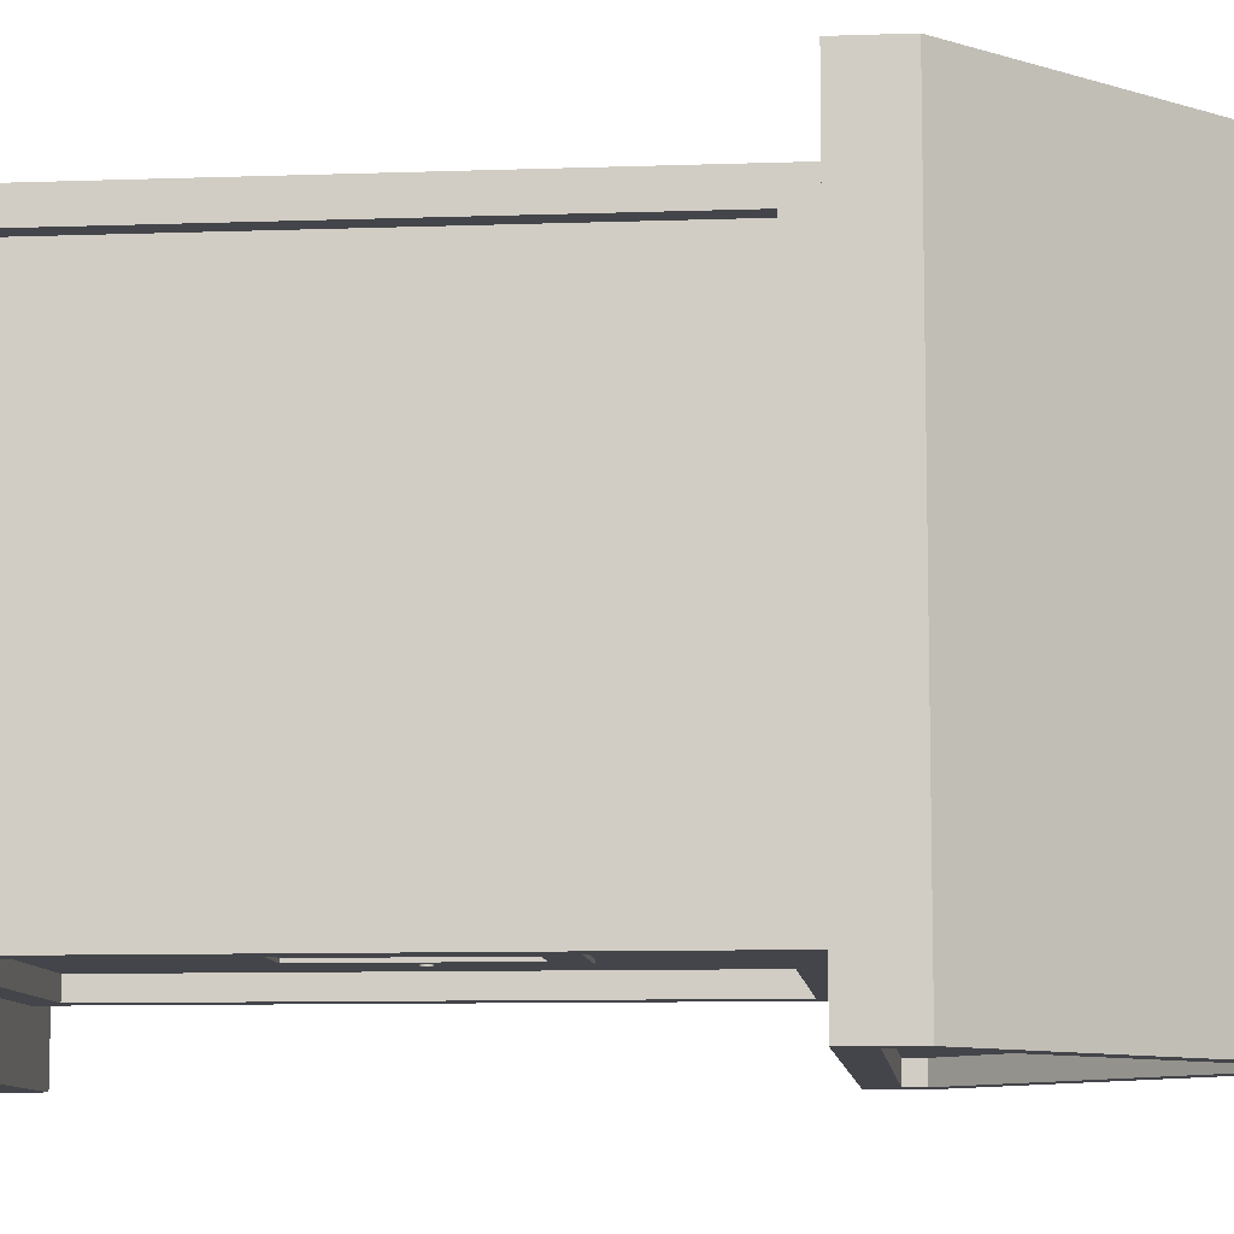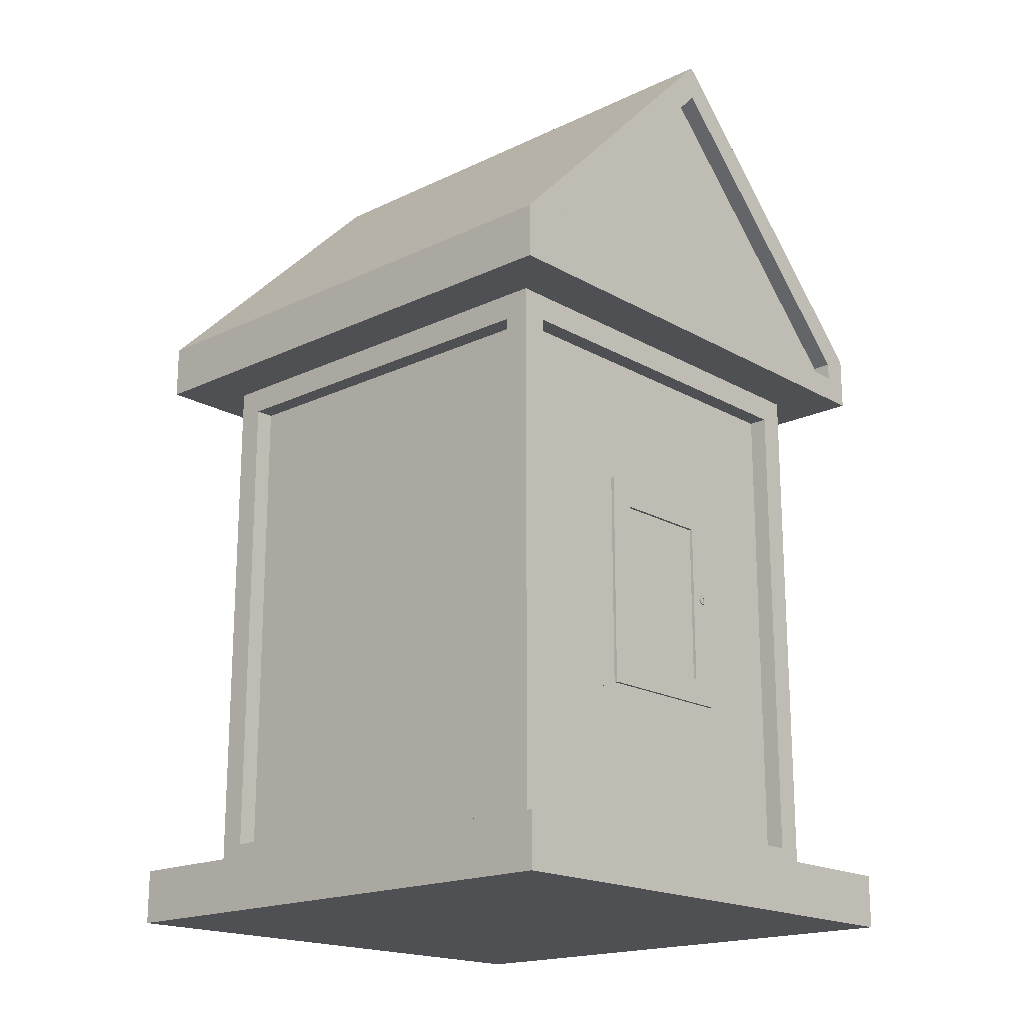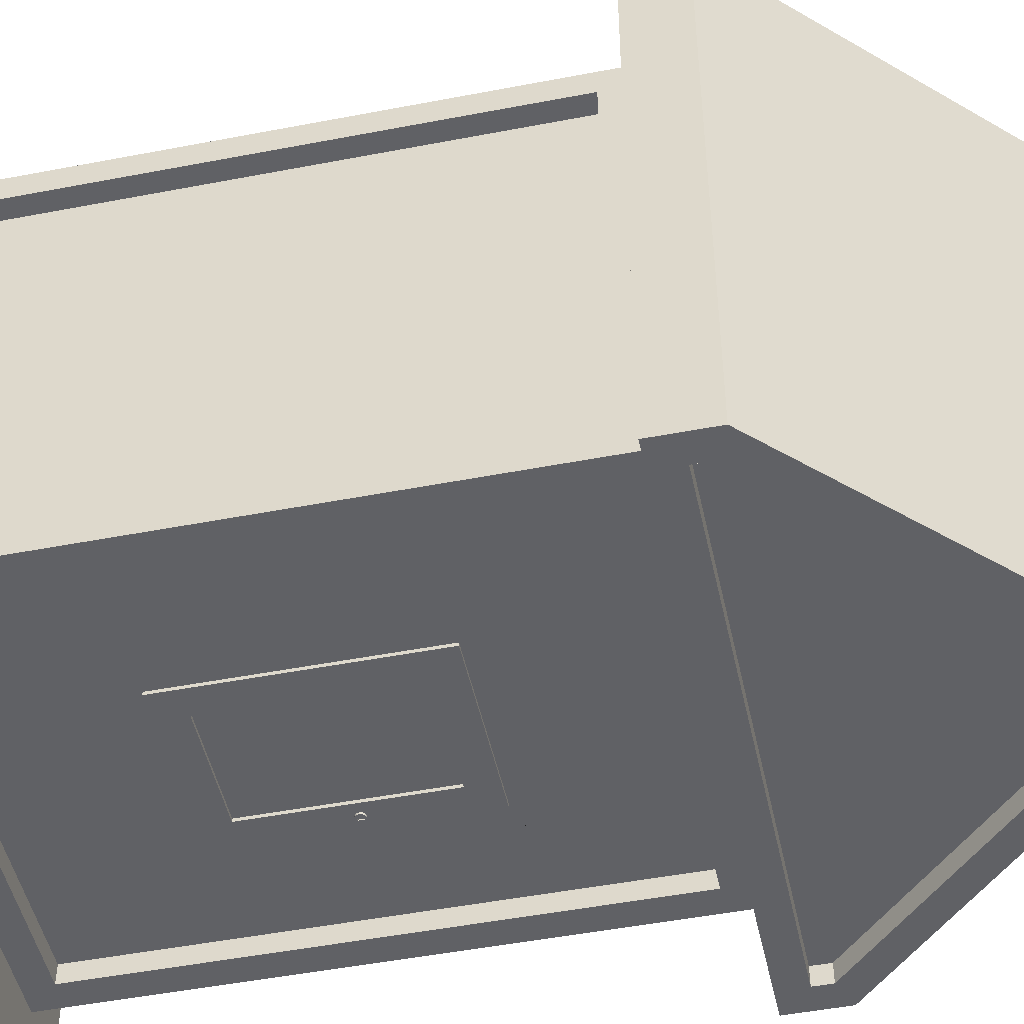
<metadata>
{"format":"obj","ext":"obj","renderer":"f3d","projection":"perspective","resolution":1024,"background":"white","views":[{"elev":-9.3,"azim":95.4,"up":"+Z"},{"elev":-18.5,"azim":132.4,"up":"+Y"},{"elev":-49.0,"azim":102.1,"up":"+Z"}]}
</metadata>
<code>
v 0.2471 -0.323 -0.1377
v -0.2052 -0.323 0.3146
v -0.2052 -0.323 -0.1377
v 0.2471 -0.323 0.3146
v -0.2052 -0.2777 -0.1377
v 0.2471 -0.2777 0.3146
v -0.2052 -0.2777 0.3146
v 0.2471 -0.2777 -0.1377
v -0.1599 -0.2777 0.2693
v -0.1599 -0.2777 -0.09244
v 0.2018 -0.2777 -0.09244
v 0.2018 -0.2777 0.2693
v -0.1599 -0.2559 0.2475
v -0.1381 -0.2559 -0.09244
v 0.2018 -0.2559 0.2475
v 0.18 -0.2559 0.2693
v -0.1599 0.1526 0.2475
v -0.1599 -0.2559 -0.07057
v -0.1599 0.1745 -0.09244
v 0.18 -0.2559 -0.09244
v 0.2018 0.1745 0.2693
v 0.2018 -0.2559 -0.07057
v -0.1381 -0.2559 0.2693
v -0.1599 0.1745 0.2693
v -0.1442 -0.2559 0.2475
v -0.1381 0.1526 -0.09244
v 0.2018 0.1745 -0.09244
v 0.18 -0.2559 -0.07666
v 0.2018 0.1526 0.2475
v 0.2018 0.1526 -0.07057
v 0.1861 -0.2559 -0.07057
v 0.18 0.1526 0.2693
v -0.1381 -0.2559 0.2536
v -0.1442 0.1526 0.2475
v -0.1442 -0.2559 -0.07057
v -0.1599 0.1526 -0.07057
v 0.18 0.1526 -0.09244
v -0.1381 0.1526 -0.07666
v -0.1381 -0.2559 -0.07666
v 0.1861 0.1526 0.2475
v 0.1861 -0.2559 0.2475
v -0.1381 0.1526 0.2693
v 0.18 0.1526 0.2536
v 0.18 -0.2559 0.2536
v -0.2052 0.1745 0.3146
v -0.1442 0.1526 -0.07057
v 0.18 0.1526 -0.07666
v 0.2471 0.1745 -0.1377
v 0.1861 0.1526 -0.07057
v -0.1381 0.1526 0.2536
v 0.2471 0.1745 0.3146
v -0.2052 0.1745 -0.1377
v -0.1381 0.04266 -0.07666
v 0.18 -0.1396 -0.07666
v 0.2252 0.1964 0.3146
v -0.2052 0.2197 -0.1377
v -0.1381 -0.1396 -0.07666
v 0.18 0.04266 -0.07666
v 0.2471 0.2197 0.3146
v -0.1833 0.1964 0.3146
v -0.1833 0.1964 -0.1377
v -0.2052 0.2197 0.3146
v -0.1321 -0.1337 -0.07666
v 0.174 -0.1337 -0.07666
v 0.2471 0.2197 -0.1377
v 0.2252 0.2106 0.3146
v -0.1833 0.1964 0.2988
v 0.2252 0.1964 -0.1377
v 0.02094 0.4458 -0.1377
v -0.1833 0.2106 -0.1377
v -0.05815 -0.1396 -0.07666
v -0.1321 0.03673 -0.07666
v -0.05815 0.04266 -0.07666
v -0.06408 0.03673 -0.07666
v 0.07968 -0.1337 -0.07666
v 0.174 0.03673 -0.07666
v 0.02094 0.4458 0.3146
v 0.02094 0.4149 0.3146
v 0.2252 0.2106 0.2988
v -0.1833 0.2106 0.3146
v 0.2252 0.1964 0.2988
v 0.2252 0.1964 -0.1219
v 0.02094 0.4149 -0.1377
v -0.1833 0.2106 -0.1219
v -0.06408 -0.1337 -0.07666
v 0.07375 0.04266 -0.07666
v -0.05815 0.04266 -0.0793
v 0.07375 -0.1396 -0.07666
v 0.2252 0.2106 -0.1377
v 0.02094 0.4149 0.2988
v -0.1833 0.2106 0.2988
v -0.1833 0.1964 -0.1219
v 0.02094 0.4149 -0.1219
v 0.07375 0.04266 -0.0793
v 0.07968 0.03673 -0.07666
v 0.2252 0.2106 -0.1219
v 0.07375 -0.1396 -0.0793
v 0.05187 0.02078 -0.0793
v -0.05815 -0.1396 -0.0793
v 0.2195 0.2083 0.2988
v -0.1776 0.202 0.2988
v 0.2195 0.202 0.2988
v 0.05187 -0.1178 -0.0793
v -0.03627 0.02078 -0.0793
v -0.05157 -0.04326 -0.0793
v -0.1776 0.2083 0.2988
v 0.02094 0.4069 0.2988
v -0.03627 -0.1178 -0.0793
v 0.05187 -0.1178 -0.07666
v -0.04781 -0.0395 -0.0793
v -0.03627 0.02078 -0.07666
v -0.05145 -0.04424 -0.0793
v -0.05145 -0.04229 -0.0793
v 0.05187 0.02078 -0.07666
v -0.04878 -0.03962 -0.0793
v -0.04683 -0.03962 -0.0793
v -0.05157 -0.04326 -0.08071
v -0.05107 -0.04138 -0.0793
v -0.05145 -0.04229 -0.08071
v -0.05107 -0.04515 -0.0793
v -0.03627 -0.1178 -0.07666
v -0.04969 -0.04 -0.0793
v -0.04878 -0.03962 -0.08071
v -0.04592 -0.04 -0.0793
v -0.04781 -0.0395 -0.08071
v -0.04404 -0.04326 -0.0793
v -0.05145 -0.04424 -0.08071
v -0.05047 -0.0406 -0.0793
v -0.05107 -0.04138 -0.08071
v -0.05047 -0.04593 -0.0793
v -0.04969 -0.04 -0.08071
v -0.04514 -0.0406 -0.0793
v -0.04683 -0.03962 -0.08071
v -0.04417 -0.04424 -0.0793
v -0.04417 -0.04229 -0.0793
v -0.04913 -0.04122 -0.08071
v -0.05047 -0.0406 -0.08071
v -0.05107 -0.04515 -0.08071
v -0.04969 -0.04653 -0.0793
v -0.04592 -0.04 -0.08071
v -0.04454 -0.04138 -0.0793
v -0.04454 -0.04515 -0.0793
v -0.04417 -0.04424 -0.08071
v -0.04404 -0.04326 -0.08071
v -0.05047 -0.04593 -0.08071
v -0.04969 -0.04653 -0.08071
v -0.04878 -0.0469 -0.0793
v -0.04514 -0.0406 -0.08071
v -0.04454 -0.04138 -0.08071
v -0.04514 -0.04593 -0.0793
v -0.04454 -0.04515 -0.08071
v -0.04417 -0.04229 -0.08071
v -0.04913 -0.04546 -0.08071
v -0.04701 -0.04122 -0.08071
v -0.04878 -0.0469 -0.08071
v -0.04781 -0.04703 -0.0793
v -0.04592 -0.04653 -0.0793
v -0.04514 -0.04593 -0.08071
v -0.04913 -0.04122 -0.08001
v -0.04592 -0.04653 -0.08071
v -0.04683 -0.0469 -0.08071
v -0.04781 -0.04703 -0.08071
v -0.04683 -0.0469 -0.0793
v -0.04701 -0.04546 -0.08071
v -0.04913 -0.04546 -0.08001
v -0.04701 -0.04122 -0.08001
v -0.04701 -0.04546 -0.08001
v -0.1442 0.1469 0.2418
v -0.1442 -0.2502 0.2418
v -0.1324 -0.2502 -0.07666
v 0.1861 -0.2476 0.2392
v -0.1442 -0.2502 -0.0649
v 0.1743 -0.2502 -0.07666
v 0.1861 0.1444 -0.06232
v 0.1861 -0.2476 -0.06232
v -0.1442 0.1469 -0.0649
v 0.1743 0.1469 -0.07666
v -0.1324 0.04832 -0.07666
v -0.1324 -0.1453 -0.07666
v 0.1861 0.1444 0.2392
v 0.1743 0.04832 -0.07666
v -0.1324 0.1469 -0.07666
v -0.05815 -0.1453 -0.07666
v 0.1743 -0.1453 -0.07666
v 0.07375 -0.1453 -0.07666
v -0.1265 -0.128 -0.07666
v -0.05815 0.04832 -0.07666
v 0.08534 -0.128 -0.07666
v 0.1684 -0.128 -0.07666
v 0.07375 0.04832 -0.07666
v -0.06974 0.03106 -0.07666
v -0.1265 0.03106 -0.07666
v -0.06974 -0.128 -0.07666
v 0.1684 0.03106 -0.07666
v -0.1776 0.202 -0.1219
v 0.02094 0.4069 -0.1219
v 0.08534 0.03106 -0.07666
v 0.2195 0.202 -0.1219
v -0.1776 0.2083 -0.1219
v 0.2195 0.2083 -0.1219
v 0.04621 -0.1121 -0.07666
v 0.04621 0.01511 -0.07666
v -0.03061 -0.1121 -0.07666
v -0.03061 0.01511 -0.07666
g mesh1_mesh1-geometry
f 1 2 3
f 2 1 4
f 3 2 1
f 4 1 2
f 3 5 2
f 3 1 5
f 4 6 1
f 4 2 6
f 7 2 5
f 8 5 1
f 8 1 6
f 7 6 2
f 7 9 5
f 5 9 7
f 5 10 8
f 8 10 5
f 8 11 6
f 6 11 8
f 9 7 6
f 6 7 9
f 10 5 9
f 9 5 10
f 8 10 11
f 11 10 8
f 12 6 11
f 11 6 12
f 9 6 12
f 12 6 9
f 9 13 10
f 10 13 9
f 10 14 11
f 11 14 10
f 15 12 11
f 11 12 15
f 12 16 9
f 9 16 12
f 13 9 17
f 17 9 13
f 10 13 18
f 18 13 10
f 14 10 19
f 19 10 14
f 20 11 14
f 14 11 20
f 12 15 21
f 21 15 12
f 15 11 22
f 22 11 15
f 16 12 21
f 21 12 16
f 23 9 16
f 16 9 23
f 24 17 9
f 9 17 24
f 17 25 13
f 25 18 13
f 13 18 25
f 10 18 19
f 19 18 10
f 14 19 26
f 26 19 14
f 11 20 27
f 27 20 11
f 14 28 20
f 20 28 14
f 29 21 15
f 15 21 29
f 22 11 30
f 30 11 22
f 31 15 22
f 22 15 31
f 16 21 32
f 32 21 16
f 9 23 24
f 24 23 9
f 16 33 23
f 23 33 16
f 17 24 19
f 19 24 17
f 25 17 34
f 18 25 35
f 35 25 18
f 36 19 18
f 18 19 36
f 26 19 37
f 37 19 26
f 38 14 26
f 27 20 37
f 37 20 27
f 27 30 11
f 11 30 27
f 28 14 39
f 39 14 28
f 28 37 20
f 21 29 27
f 27 29 21
f 15 40 29
f 30 31 22
f 15 31 41
f 41 31 15
f 32 21 42
f 42 21 32
f 43 16 32
f 24 23 42
f 42 23 24
f 33 16 44
f 44 16 33
f 33 42 23
f 24 45 19
f 19 45 24
f 17 19 36
f 36 19 17
f 17 46 34
f 46 18 35
f 18 46 36
f 27 37 19
f 19 37 27
f 37 38 26
f 38 39 14
f 27 29 30
f 30 29 27
f 28 47 37
f 27 48 21
f 21 48 27
f 40 15 41
f 40 30 29
f 31 30 49
f 24 42 21
f 21 42 24
f 42 43 32
f 16 43 44
f 43 33 44
f 42 33 50
f 45 24 51
f 51 24 45
f 52 19 45
f 45 19 52
f 46 17 36
f 19 48 27
f 27 48 19
f 38 37 47
f 53 39 38
f 54 47 28
f 51 21 48
f 48 21 51
f 30 40 49
f 51 24 21
f 21 24 51
f 43 42 50
f 33 43 50
f 51 55 45
f 45 55 51
f 19 52 48
f 48 52 19
f 45 56 52
f 52 56 45
f 39 53 57
f 47 54 58
f 48 59 51
f 51 59 48
f 55 51 59
f 59 51 55
f 60 45 55
f 55 45 60
f 52 61 48
f 48 61 52
f 56 45 62
f 62 45 56
f 61 52 56
f 56 52 61
f 63 57 53
f 53 57 63
f 54 64 58
f 58 64 54
f 59 48 65
f 65 48 59
f 55 59 66
f 66 59 55
f 45 60 62
f 62 60 45
f 55 67 60
f 68 48 61
f 61 48 68
f 62 69 56
f 56 69 62
f 61 56 70
f 70 56 61
f 57 63 71
f 71 63 57
f 63 53 72
f 72 53 63
f 73 74 53
f 53 74 73
f 64 54 75
f 75 54 64
f 58 64 76
f 76 64 58
f 48 68 65
f 65 68 48
f 65 77 59
f 59 77 65
f 66 59 78
f 78 59 66
f 79 55 66
f 62 60 80
f 80 60 62
f 67 55 81
f 67 80 60
f 61 82 68
f 69 62 77
f 77 62 69
f 83 56 69
f 69 56 83
f 70 56 83
f 83 56 70
f 84 61 70
f 85 71 63
f 63 71 85
f 72 53 74
f 74 53 72
f 86 87 73
f 73 87 86
f 73 85 74
f 74 85 73
f 88 75 54
f 54 75 88
f 58 76 86
f 86 76 58
f 65 68 89
f 89 68 65
f 77 65 69
f 69 65 77
f 78 59 77
f 77 59 78
f 90 66 78
f 78 66 90
f 55 79 81
f 66 90 79
f 79 90 66
f 62 80 78
f 78 80 62
f 80 67 91
f 82 61 92
f 82 89 68
f 62 78 77
f 77 78 62
f 65 83 69
f 69 83 65
f 93 70 83
f 83 70 93
f 61 84 92
f 70 93 84
f 84 93 70
f 71 85 73
f 73 85 71
f 87 86 94
f 94 86 87
f 87 71 73
f 73 71 87
f 75 88 86
f 86 88 75
f 95 86 76
f 76 86 95
f 65 89 83
f 83 89 65
f 80 90 78
f 78 90 80
f 90 80 91
f 91 80 90
f 89 82 96
f 89 93 83
f 83 93 89
f 71 97 88
f 86 97 94
f 94 97 86
f 94 98 87
f 87 98 94
f 71 87 99
f 99 87 71
f 97 86 88
f 88 86 97
f 75 86 95
f 95 86 75
f 100 101 102
f 93 89 96
f 96 89 93
f 97 71 99
f 97 103 94
f 94 103 97
f 94 103 98
f 98 103 94
f 104 87 98
f 98 87 104
f 105 99 87
f 87 99 105
f 106 100 107
f 101 100 106
f 99 108 97
f 97 108 99
f 103 97 108
f 108 97 103
f 109 98 103
f 103 98 109
f 110 87 104
f 104 87 110
f 98 111 104
f 112 99 105
f 105 99 112
f 105 87 113
f 113 87 105
f 108 99 112
f 112 99 108
f 108 109 103
f 103 109 108
f 98 109 114
f 114 109 98
f 115 87 110
f 110 87 115
f 104 116 110
f 110 116 104
f 111 98 114
f 111 108 104
f 104 108 111
f 117 112 105
f 105 112 117
f 113 87 118
f 118 87 113
f 119 105 113
f 113 105 119
f 108 112 120
f 120 112 108
f 109 108 121
f 121 108 109
f 122 87 115
f 115 87 122
f 110 123 115
f 115 123 110
f 104 124 116
f 116 124 104
f 116 125 110
f 110 125 116
f 108 111 121
f 121 111 108
f 108 126 104
f 104 126 108
f 112 117 127
f 127 117 112
f 105 119 117
f 117 119 105
f 118 87 128
f 128 87 118
f 129 113 118
f 118 113 129
f 113 129 119
f 119 129 113
f 127 120 112
f 112 120 127
f 108 120 130
f 130 120 108
f 128 87 122
f 122 87 128
f 115 131 122
f 122 131 115
f 123 110 125
f 125 110 123
f 131 115 123
f 123 115 131
f 104 132 124
f 124 132 104
f 124 133 116
f 116 133 124
f 125 116 133
f 133 116 125
f 126 108 134
f 134 108 126
f 104 126 135
f 135 126 104
f 136 127 117
f 117 127 136
f 136 117 119
f 119 117 136
f 137 118 128
f 128 118 137
f 118 137 129
f 129 137 118
f 136 119 129
f 129 119 136
f 120 127 138
f 138 127 120
f 138 130 120
f 120 130 138
f 108 130 139
f 139 130 108
f 122 137 128
f 128 137 122
f 137 122 131
f 131 122 137
f 133 123 125
f 125 123 133
f 140 131 123
f 123 131 140
f 104 141 132
f 132 141 104
f 132 140 124
f 124 140 132
f 133 124 140
f 140 124 133
f 134 108 142
f 142 108 134
f 143 126 134
f 134 126 143
f 144 135 126
f 126 135 144
f 104 135 141
f 141 135 104
f 136 138 127
f 127 138 136
f 136 129 137
f 137 129 136
f 130 138 145
f 145 138 130
f 130 146 139
f 139 146 130
f 108 139 147
f 147 139 108
f 148 137 131
f 131 137 148
f 140 123 133
f 133 123 140
f 148 131 140
f 140 131 148
f 149 132 141
f 141 132 149
f 140 132 148
f 148 132 140
f 142 108 150
f 150 108 142
f 151 134 142
f 142 134 151
f 126 143 144
f 144 143 126
f 134 151 143
f 143 151 134
f 135 144 152
f 152 144 135
f 152 141 135
f 135 141 152
f 153 138 136
f 136 138 153
f 136 137 154
f 154 137 136
f 153 145 138
f 138 145 153
f 146 130 145
f 145 130 146
f 155 139 146
f 146 139 155
f 139 155 147
f 147 155 139
f 108 147 156
f 156 147 108
f 148 154 137
f 137 154 148
f 132 149 148
f 148 149 132
f 141 152 149
f 149 152 141
f 150 108 157
f 157 108 150
f 158 142 150
f 150 142 158
f 142 158 151
f 151 158 142
f 143 154 144
f 144 154 143
f 151 154 143
f 143 154 151
f 144 154 152
f 152 154 144
f 159 153 136
f 136 153 159
f 154 159 136
f 136 159 154
f 158 145 153
f 153 145 158
f 160 146 145
f 145 146 160
f 161 155 146
f 146 155 161
f 162 147 155
f 155 147 162
f 147 162 156
f 156 162 147
f 163 108 156
f 156 108 163
f 149 154 148
f 148 154 149
f 152 154 149
f 149 154 152
f 157 108 163
f 163 108 157
f 157 158 150
f 150 158 157
f 158 164 151
f 151 164 158
f 151 164 154
f 154 164 151
f 153 159 165
f 165 159 153
f 159 154 166
f 166 154 159
f 160 145 158
f 158 145 160
f 164 158 153
f 153 158 164
f 161 146 160
f 160 146 161
f 155 161 162
f 162 161 155
f 161 156 162
f 162 156 161
f 156 161 163
f 163 161 156
f 163 160 157
f 157 160 163
f 158 157 160
f 160 157 158
f 167 154 164
f 164 154 167
f 159 167 165
f 165 167 159
f 167 153 165
f 165 153 167
f 154 167 166
f 166 167 154
f 167 159 166
f 166 159 167
f 153 167 164
f 164 167 153
f 160 163 161
f 161 163 160
g mesh1_mesh1-geometry
f 2 5 3
f 5 1 3
f 1 6 4
f 6 2 4
f 5 2 7
f 1 5 8
f 6 1 8
f 2 6 7
g mesh1_mesh1-geometry
f 13 25 17
f 34 17 25
f 26 14 38
f 20 37 28
f 29 40 15
f 22 31 30
f 32 16 43
f 23 42 33
f 34 46 17
f 35 18 46
f 36 46 18
f 26 38 37
f 14 39 38
f 37 47 28
f 41 15 40
f 29 30 40
f 49 30 31
f 32 43 42
f 44 43 16
f 50 33 42
f 36 17 46
f 47 37 38
f 38 39 53
f 28 47 54
f 49 40 30
f 50 42 43
f 57 53 39
f 58 54 47
f 60 67 55
f 66 55 79
f 81 55 67
f 60 80 67
f 68 82 61
f 70 61 84
f 81 79 55
f 91 67 80
f 92 61 82
f 68 89 82
f 92 84 61
f 96 82 89
f 88 97 71
f 99 71 97
f 104 111 98
f 114 98 111
g mesh1_mesh1-geometry
f 34 168 25
f 25 169 35
f 39 170 28
f 171 41 31
f 168 34 46
f 169 25 168
f 35 169 172
f 35 172 46
f 170 39 57
f 173 28 170
f 41 171 40
f 49 174 31
f 171 31 175
f 168 46 176
f 176 46 172
f 47 177 38
f 178 53 38
f 170 57 179
f 28 173 54
f 180 40 171
f 40 180 49
f 49 180 174
f 175 31 174
f 47 181 177
f 182 38 177
f 53 178 73
f 178 38 182
f 179 57 183
f 54 173 184
f 58 181 47
f 73 178 86
f 183 57 185
f 54 184 57
f 181 58 178
f 54 57 71
f 186 63 72
f 86 178 58
f 181 178 187
f 185 57 184
f 75 188 64
f 64 189 76
f 81 102 67
f 181 187 190
f 63 186 85
f 54 71 88
f 74 191 72
f 186 72 192
f 85 193 74
f 188 75 95
f 189 64 188
f 76 189 194
f 102 81 79
f 107 79 90
f 101 67 102
f 67 101 91
f 92 195 82
f 195 92 84
f 196 84 93
f 193 85 186
f 74 193 191
f 192 72 191
f 188 95 197
f 76 194 95
f 102 79 100
f 100 79 107
f 91 107 90
f 91 101 106
f 198 82 195
f 82 198 96
f 195 84 199
f 199 84 196
f 96 196 93
f 197 95 194
f 91 106 107
f 96 198 200
f 96 200 196
f 109 201 114
f 114 202 111
f 121 203 109
f 201 109 203
f 114 201 202
f 204 111 202
f 203 121 111
f 203 111 204
g mesh1_mesh1-geometry
f 25 168 34
f 35 169 25
f 28 170 39
f 31 41 171
f 46 34 168
f 168 25 169
f 172 169 35
f 46 172 35
f 57 39 170
f 170 28 173
f 40 171 41
f 31 174 49
f 175 31 171
f 176 46 168
f 176 169 168
f 168 169 176
f 169 176 172
f 172 176 169
f 172 46 176
f 38 177 47
f 38 53 178
f 179 57 170
f 54 173 28
f 179 173 170
f 170 173 179
f 171 40 180
f 49 180 40
f 174 180 49
f 174 31 175
f 175 180 171
f 171 180 175
f 177 181 47
f 177 38 182
f 73 178 53
f 182 38 178
f 183 57 179
f 184 173 54
f 173 179 184
f 184 179 173
f 47 181 58
f 180 175 174
f 174 175 180
f 181 182 177
f 177 182 181
f 86 178 73
f 182 187 178
f 178 187 182
f 185 57 183
f 184 179 183
f 183 179 184
f 57 184 54
f 178 58 181
f 190 182 181
f 181 182 190
f 71 57 54
f 72 63 186
f 58 178 86
f 187 182 190
f 190 182 187
f 187 178 181
f 184 57 185
f 184 183 185
f 185 183 184
f 64 188 75
f 76 189 64
f 190 187 181
f 85 186 63
f 88 71 54
f 72 191 74
f 192 72 186
f 74 193 85
f 95 75 188
f 188 64 189
f 194 189 76
f 82 195 92
f 84 92 195
f 93 84 196
f 186 85 193
f 191 193 74
f 191 72 192
f 192 193 186
f 186 193 192
f 197 95 188
f 197 189 188
f 188 189 197
f 189 197 194
f 194 197 189
f 95 194 76
f 195 82 198
f 96 198 82
f 199 84 195
f 196 84 199
f 93 196 96
f 193 192 191
f 191 192 193
f 194 95 197
f 199 198 195
f 195 198 199
f 200 198 96
f 200 199 196
f 196 199 200
f 196 200 96
f 198 199 200
f 200 199 198
f 114 201 109
f 111 202 114
f 109 203 121
f 203 109 201
f 202 201 114
f 202 111 204
f 111 121 203
f 204 201 203
f 203 201 204
f 201 204 202
f 202 204 201
f 204 111 203
g mesh1_mesh1-geometry
f 44 33 43
f 50 43 33
f 67 102 81
f 79 81 102
f 90 79 107
f 102 67 101
f 91 101 67
f 100 79 102
f 107 79 100
f 90 107 91
f 102 101 100
f 106 101 91
f 107 100 106
f 107 106 91
f 106 100 101

</code>
